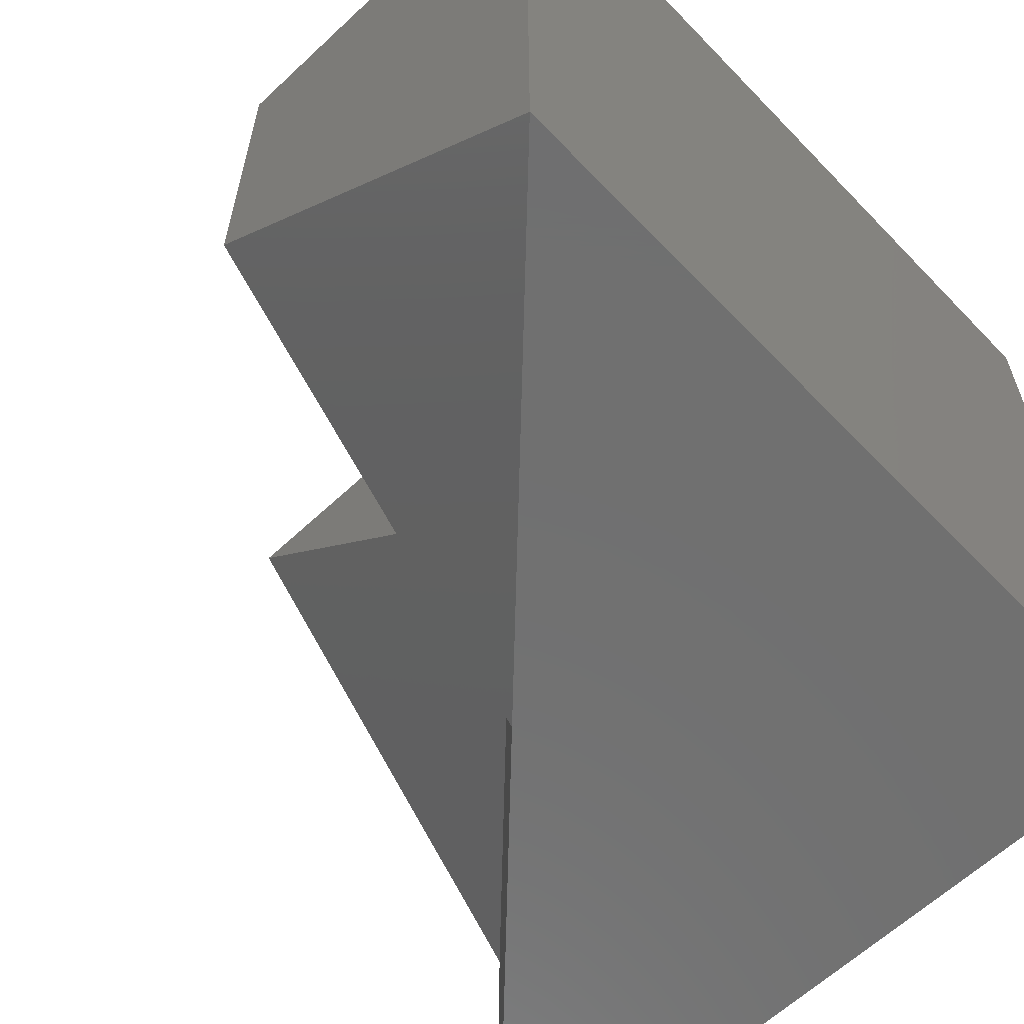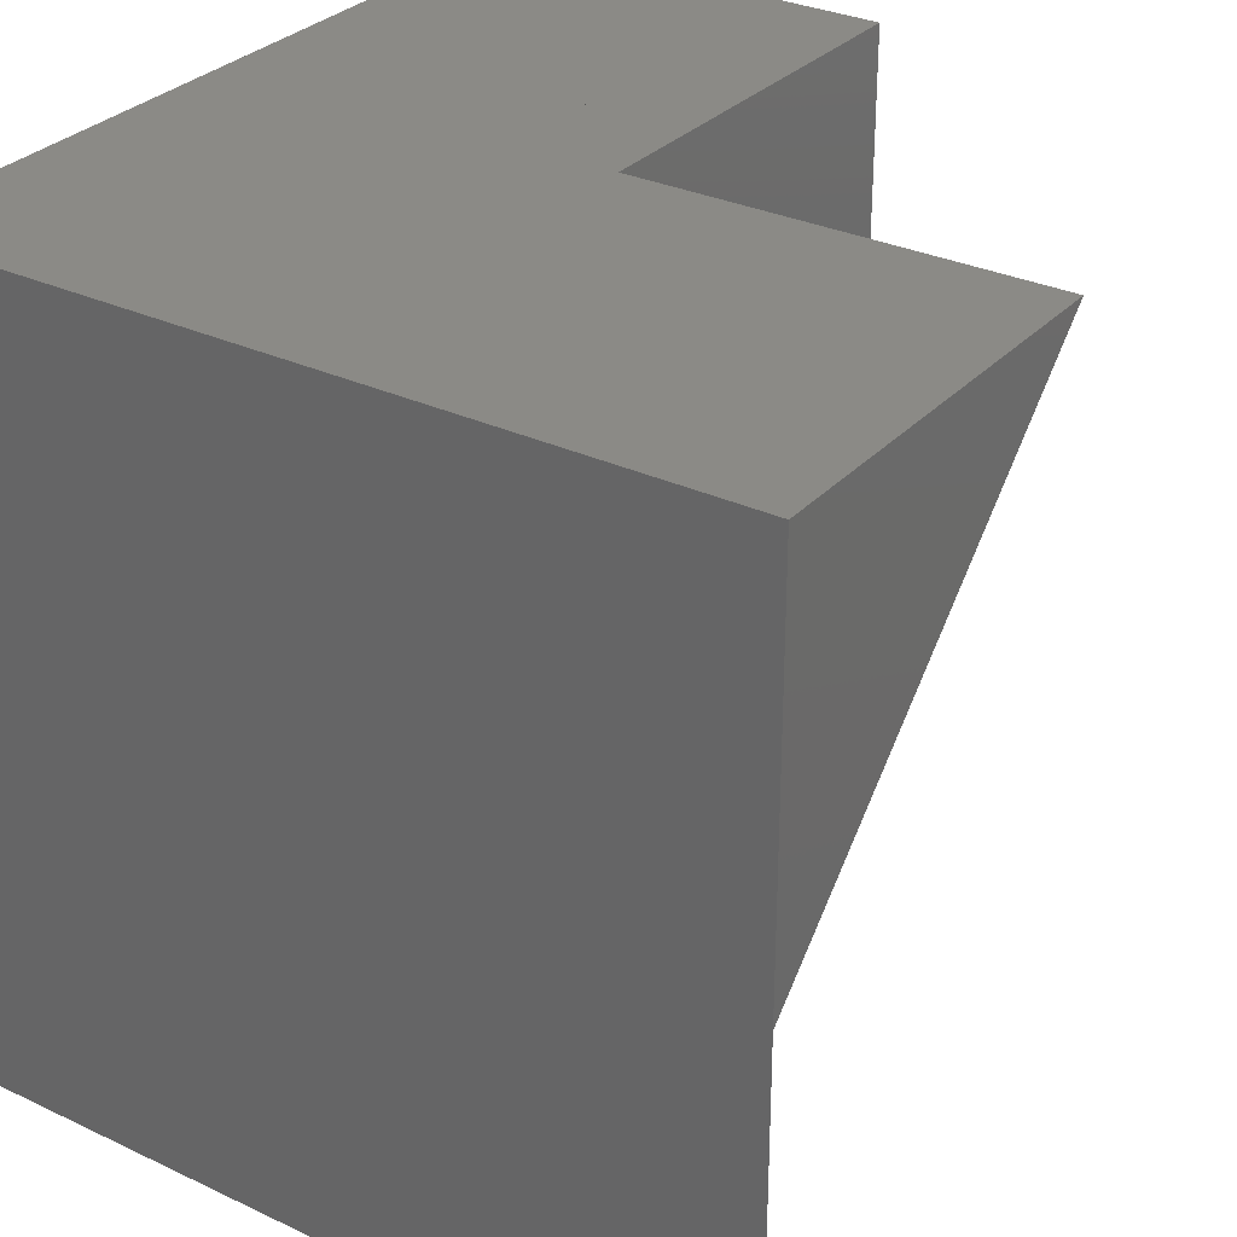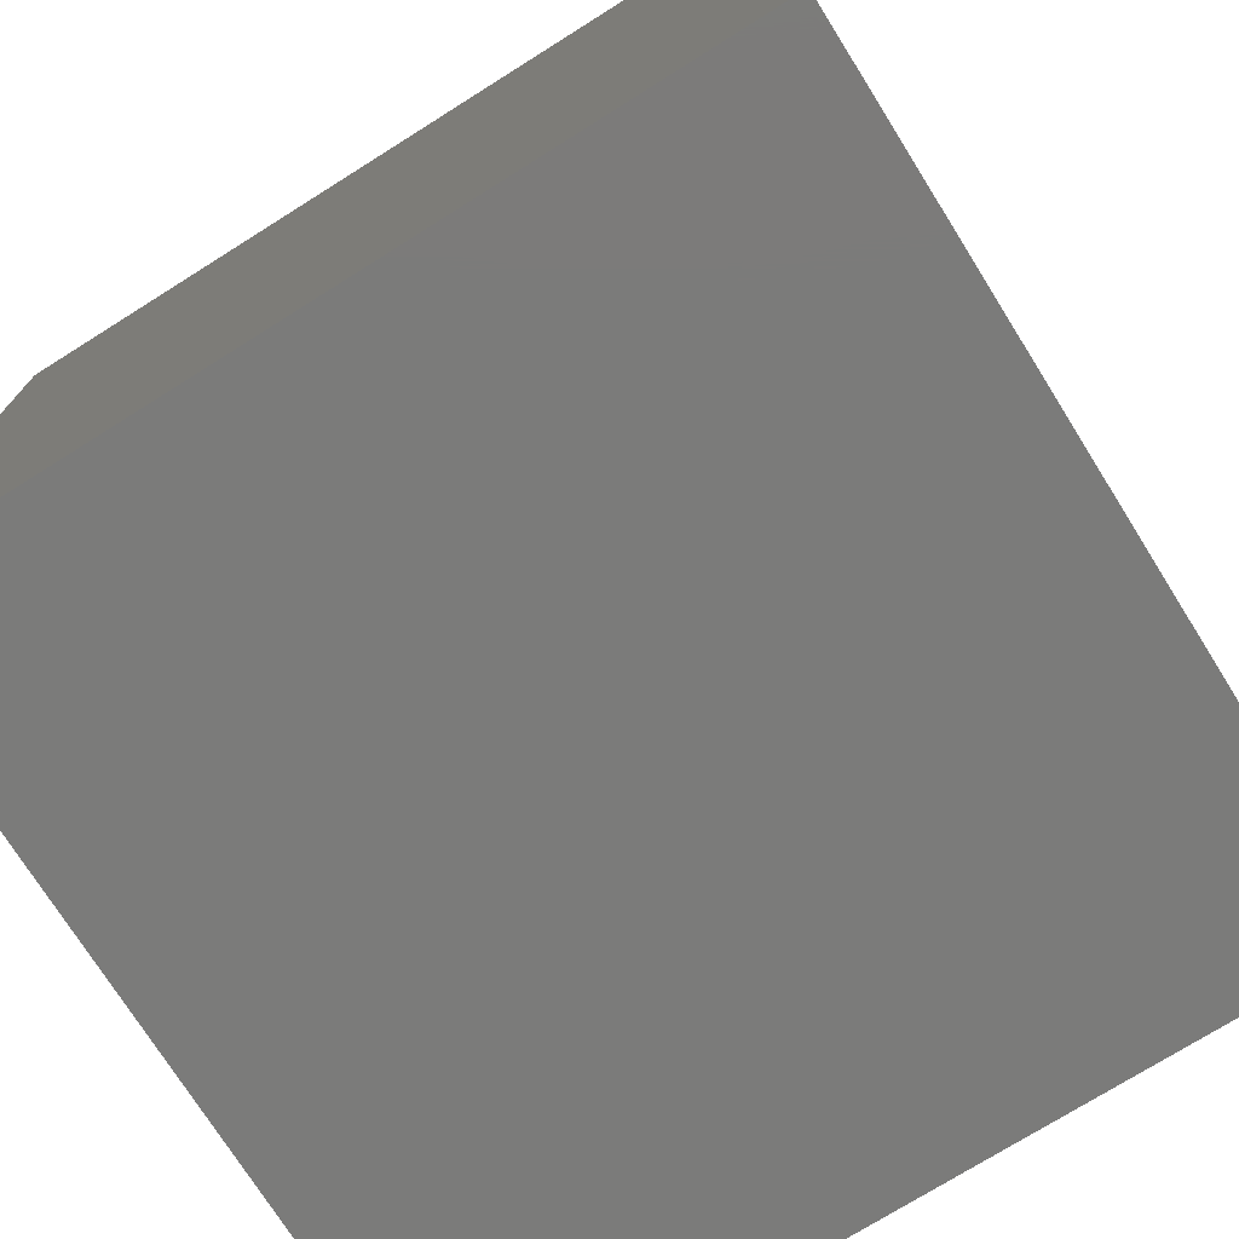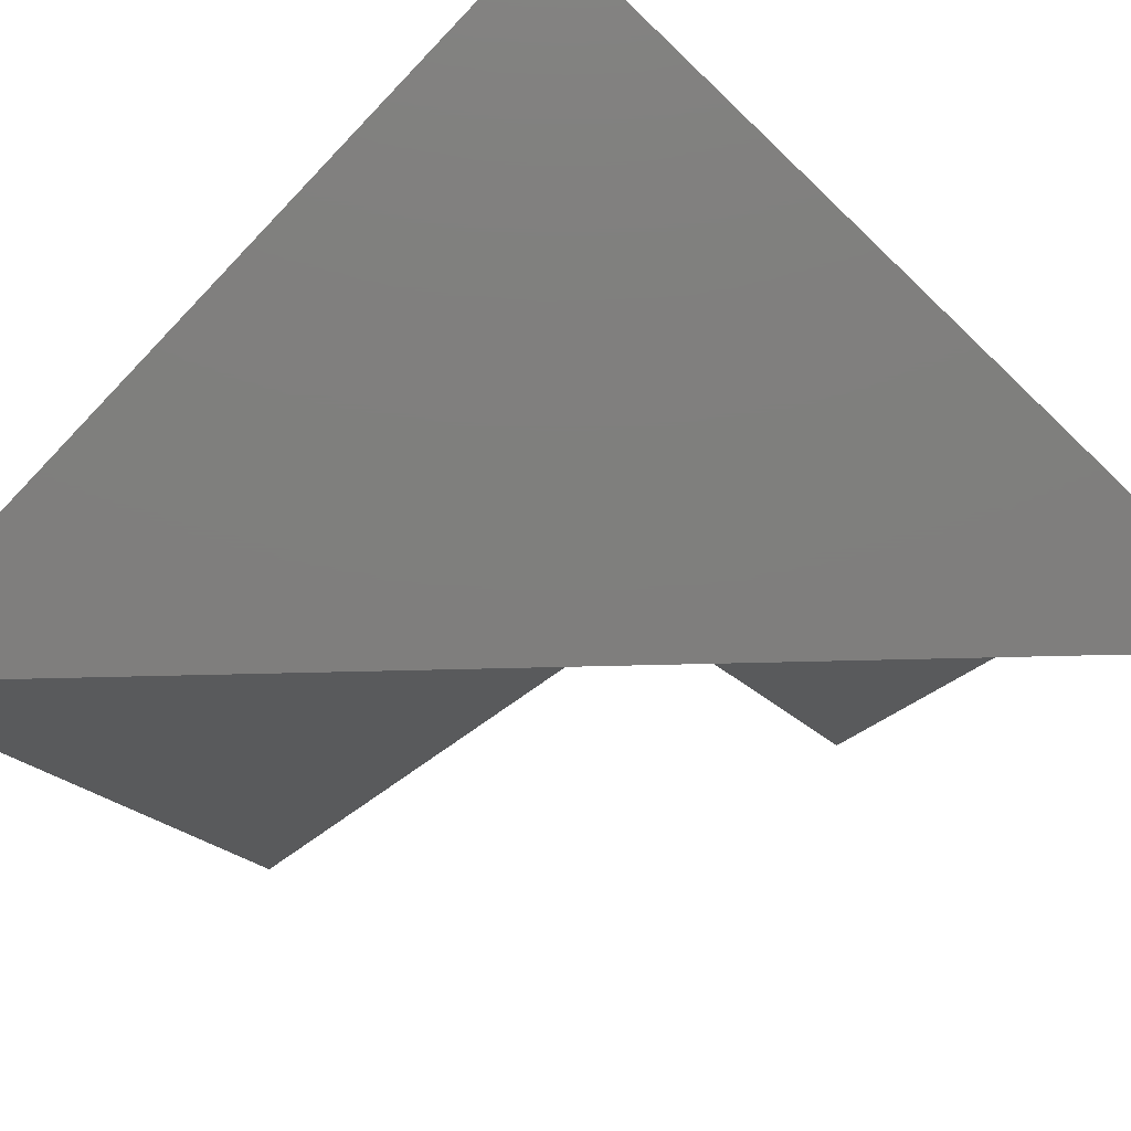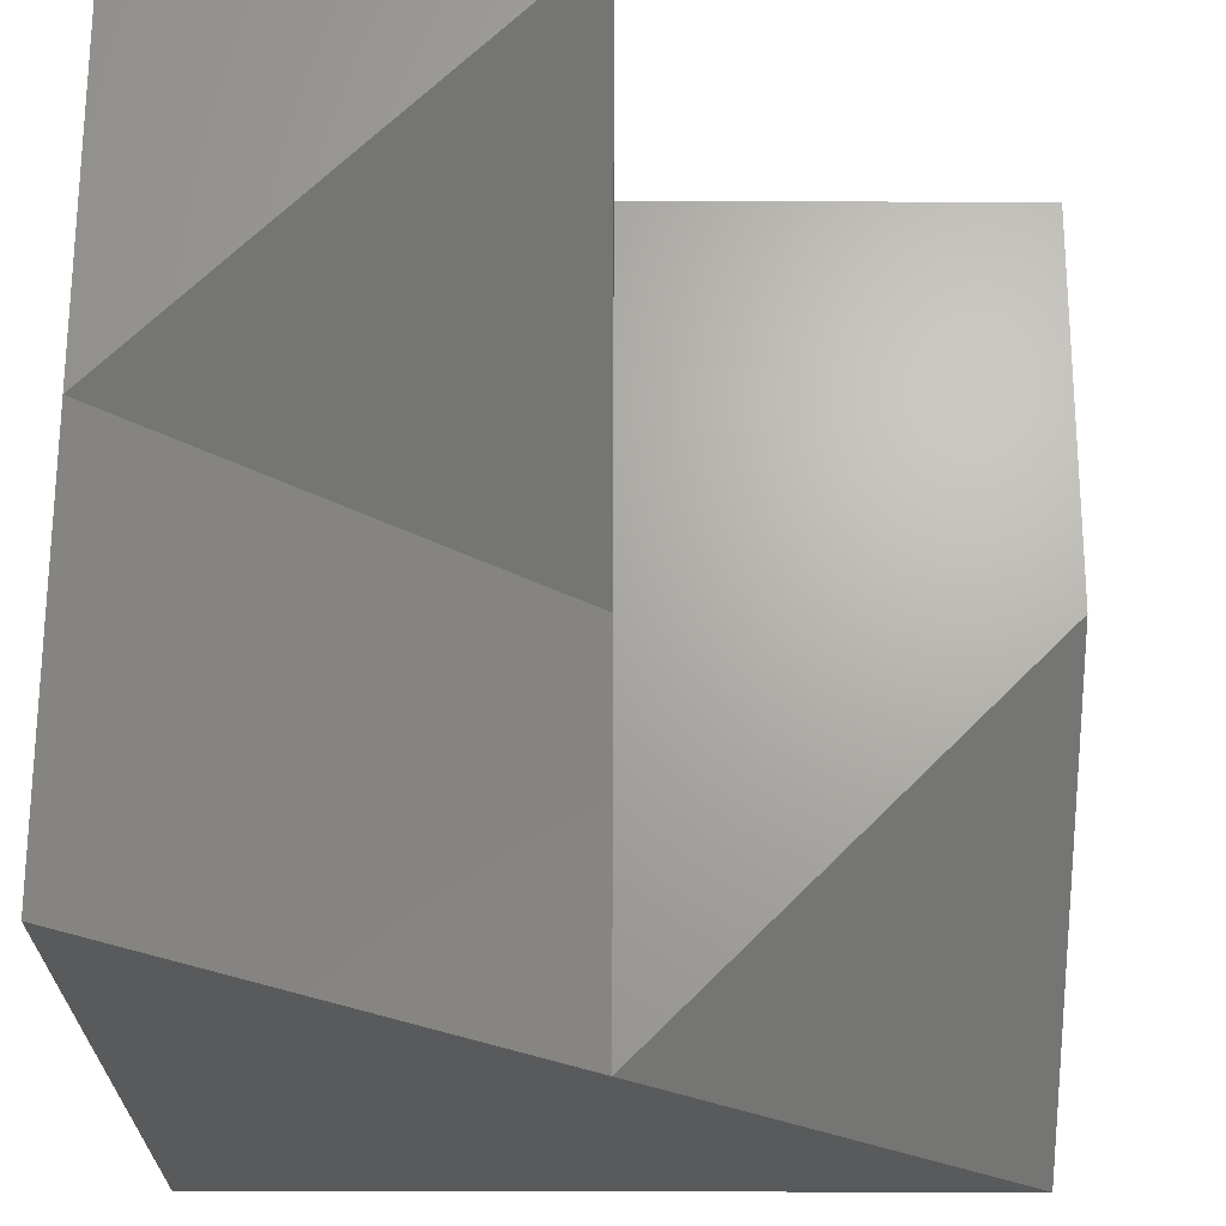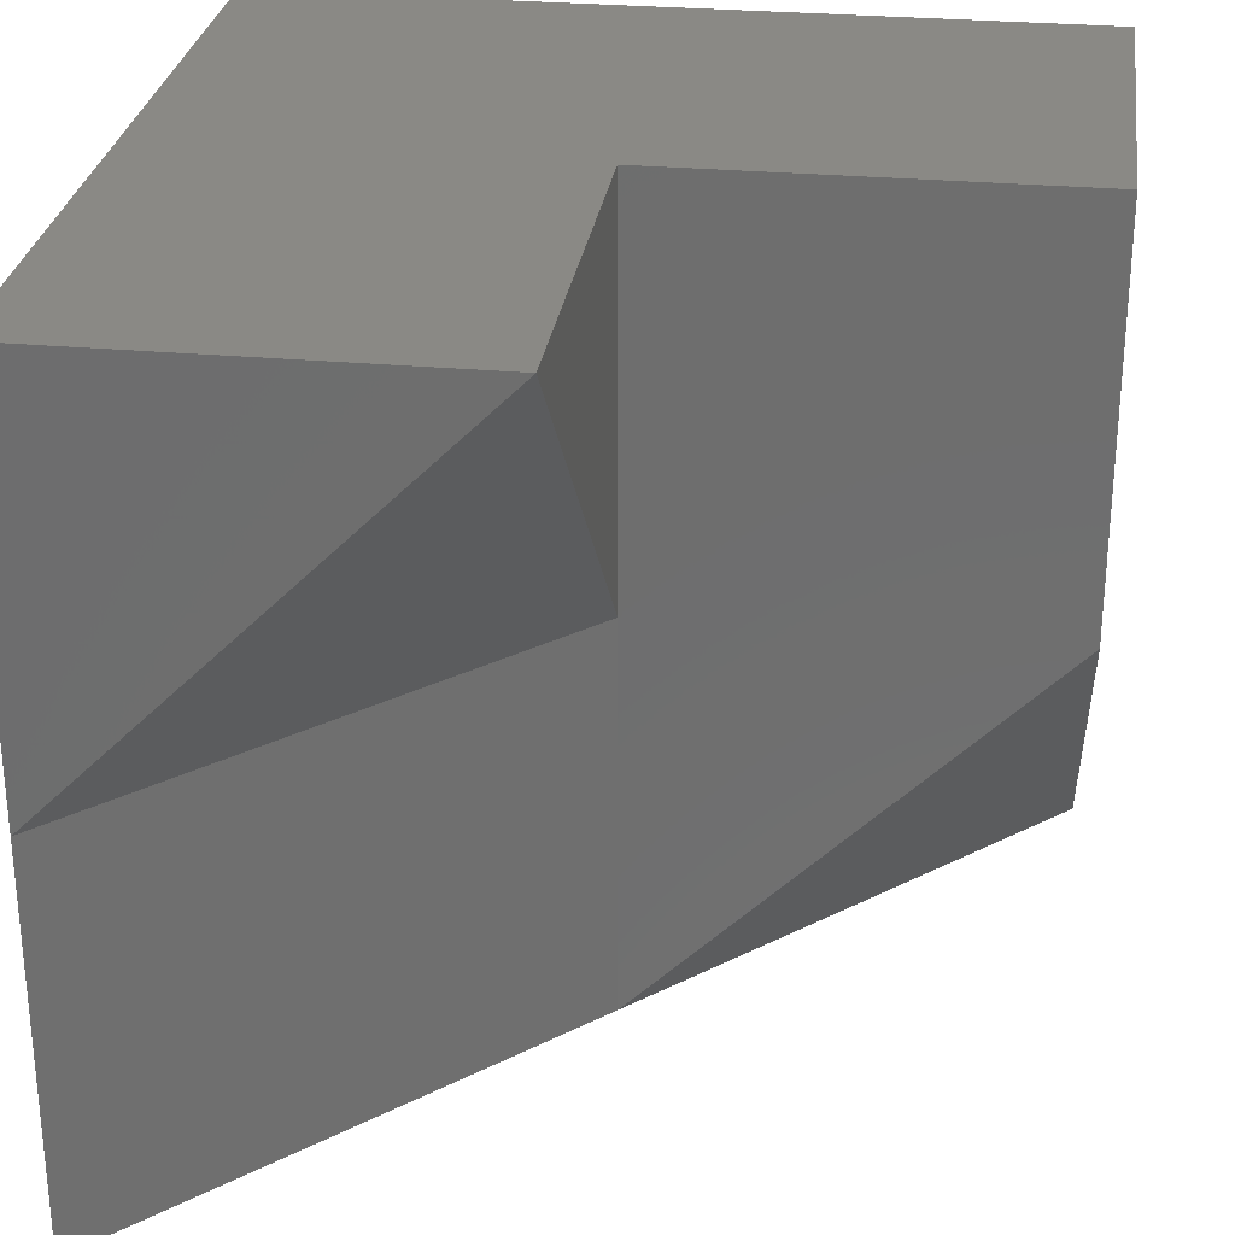
<metadata>
{"format":"stl","ext":"stl","renderer":"f3d","projection":"perspective","resolution":1024,"background":"white","views":[{"elev":-61.9,"azim":133.6,"up":"+Y"},{"elev":30.6,"azim":-55.8,"up":"+Y"},{"elev":-74.2,"azim":-57.9,"up":"+Z"},{"elev":-78.6,"azim":-133.7,"up":"+Y"},{"elev":66.7,"azim":0.1,"up":"+Z"},{"elev":28.4,"azim":7.8,"up":"+Y"}]}
</metadata>
<code>
# stl→obj: 13 verts, 22 faces
v 40 40 0
v 0 0 0
v 0 40 0
v 40 0 0
v 20 0 20
v 0 0 40
v 0 40 40
v 20 40 20
v 20 40 40
v 40 40 20
v 20 20 20
v 40 20 20
v 0 20 40
f 1 2 3
f 2 1 4
f 5 2 4
f 2 5 6
f 7 1 3
f 1 7 8
f 8 7 9
f 10 1 8
f 9 11 8
f 1 12 4
f 12 1 10
f 9 7 13
f 11 6 5
f 6 11 13
f 13 2 6
f 2 13 3
f 3 13 7
f 12 11 5
f 11 12 8
f 8 12 10
f 12 5 4
f 9 13 11

</code>
